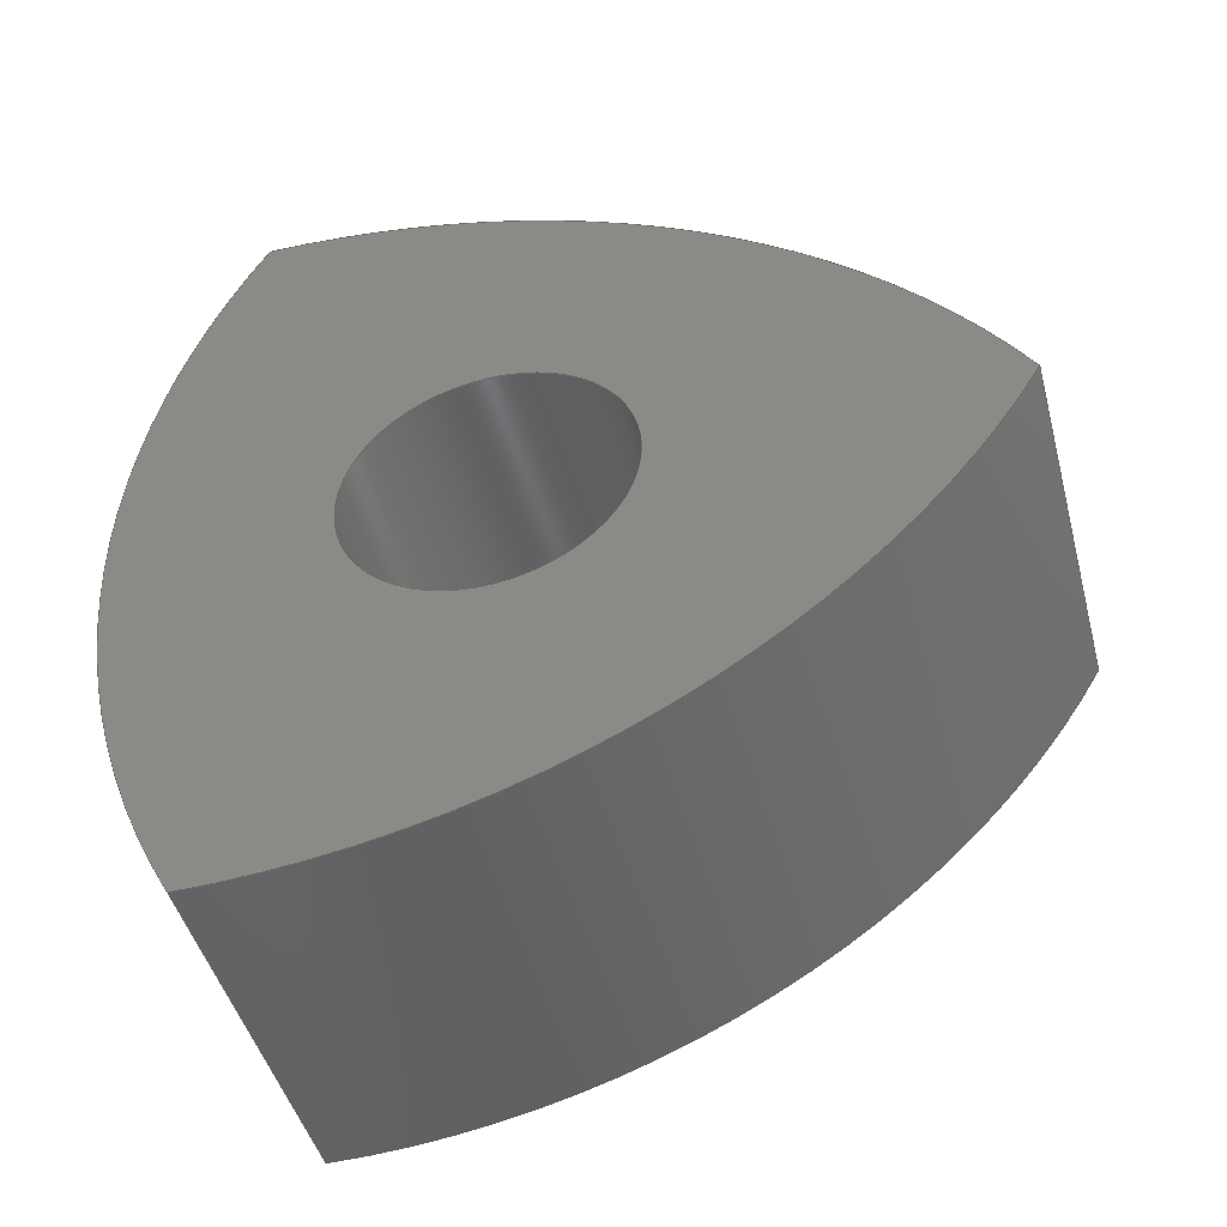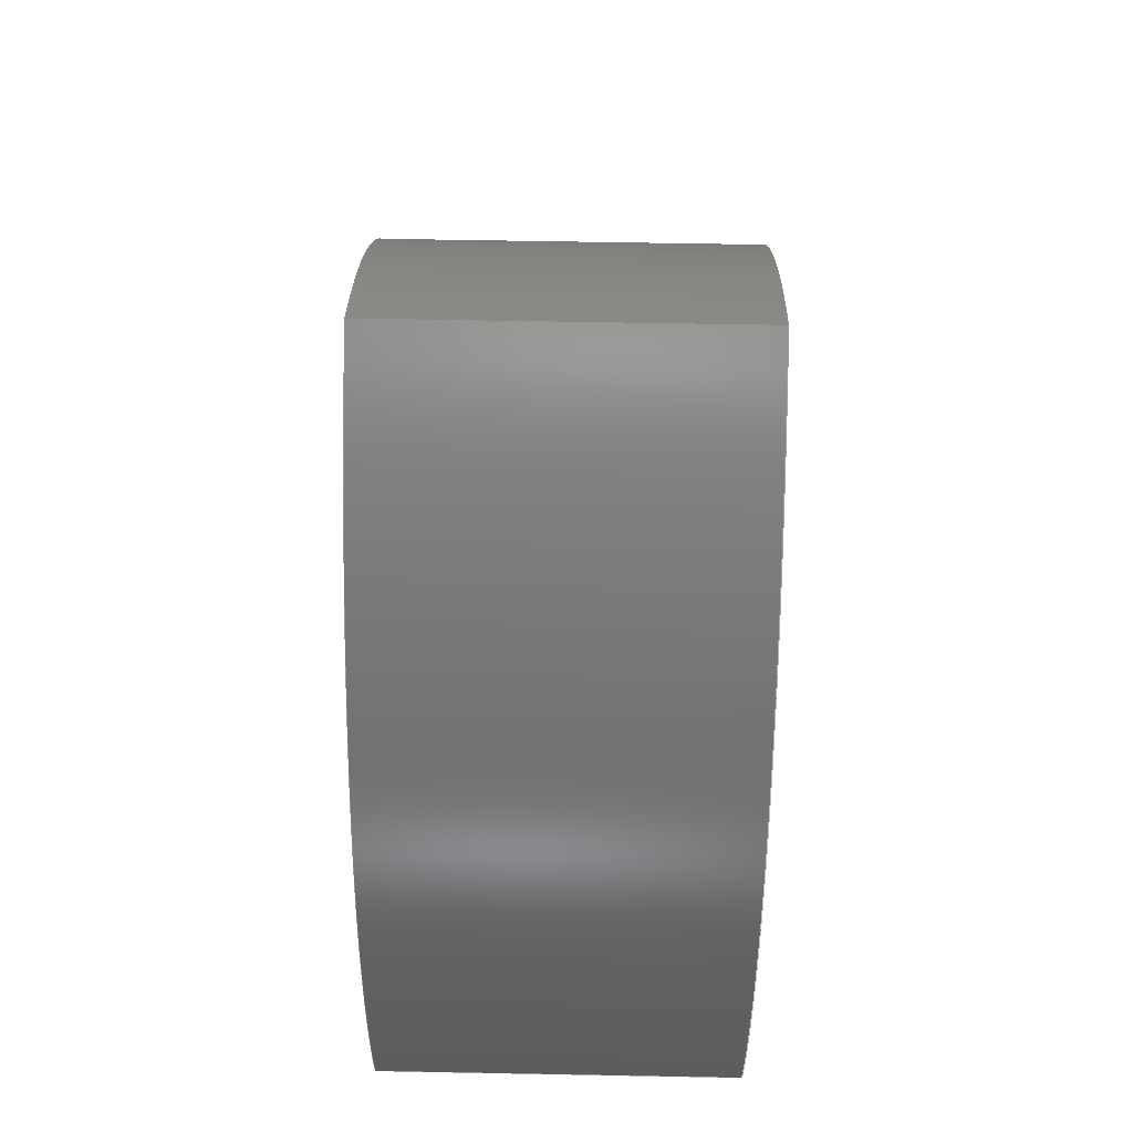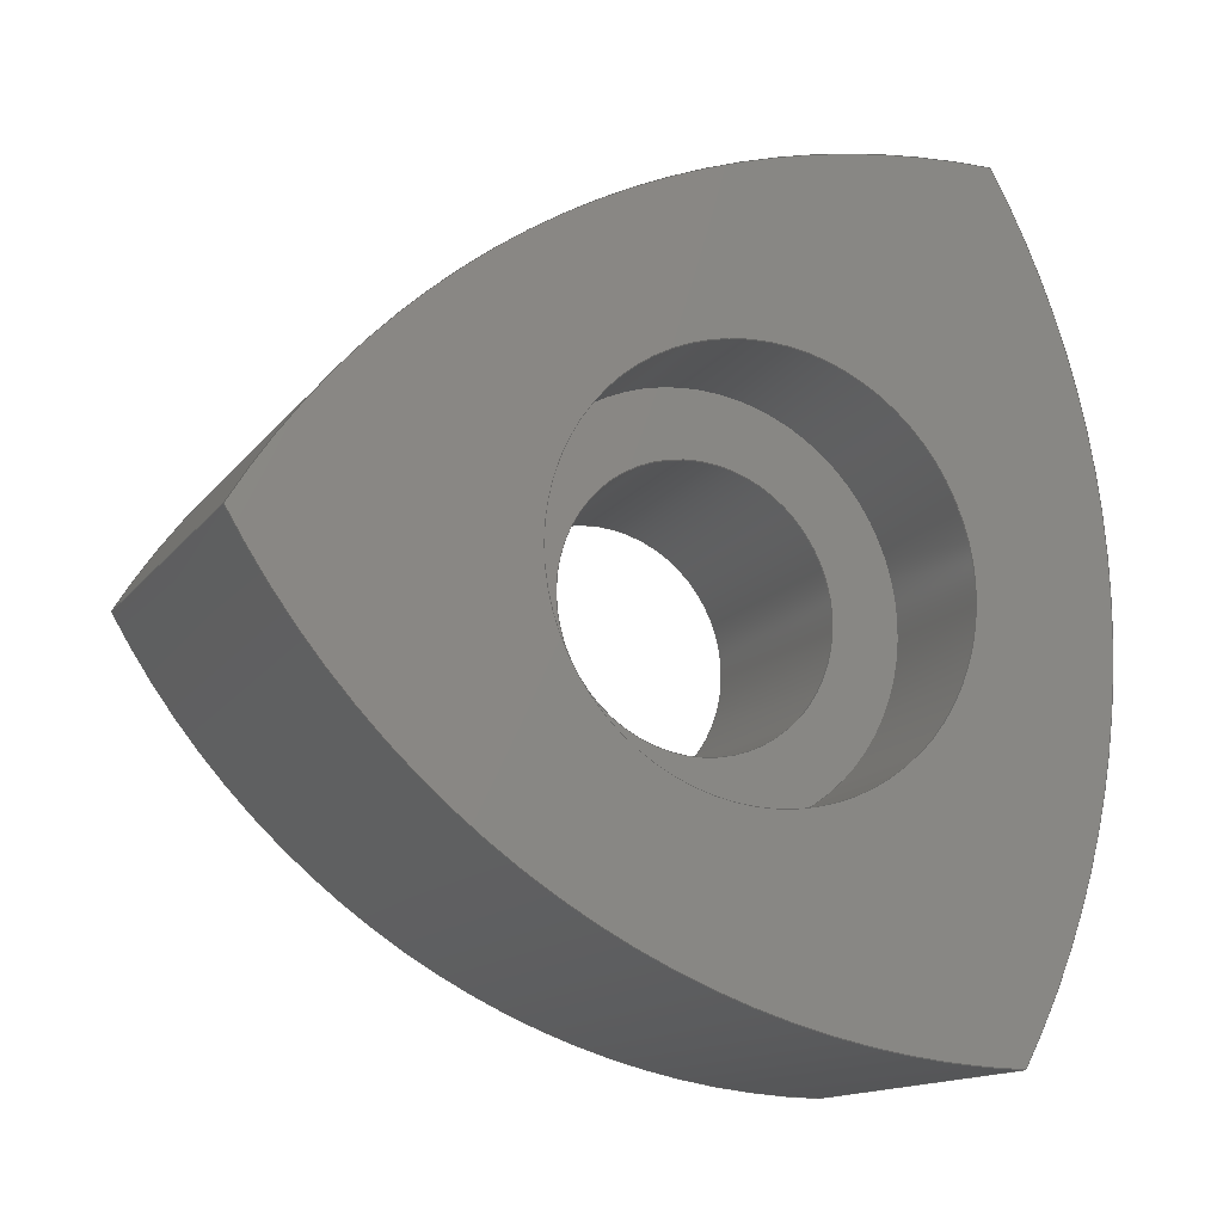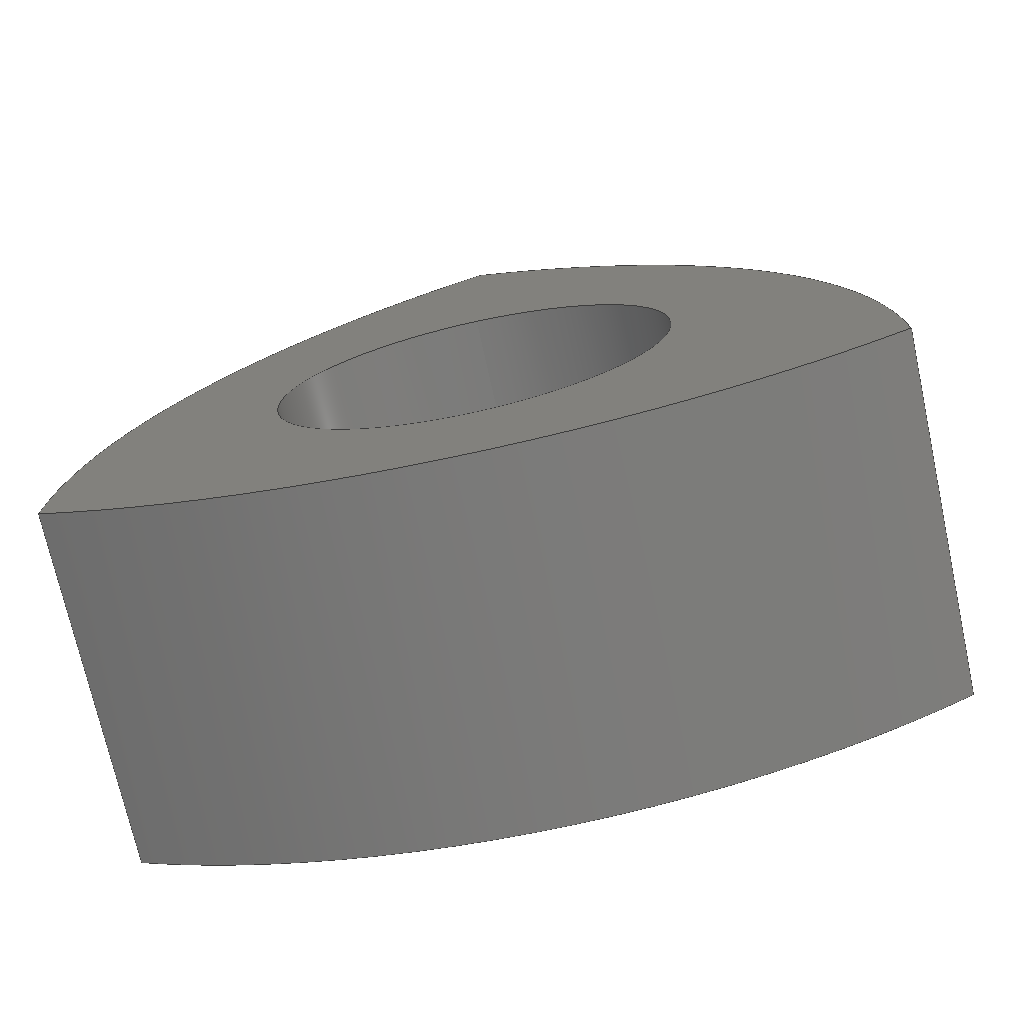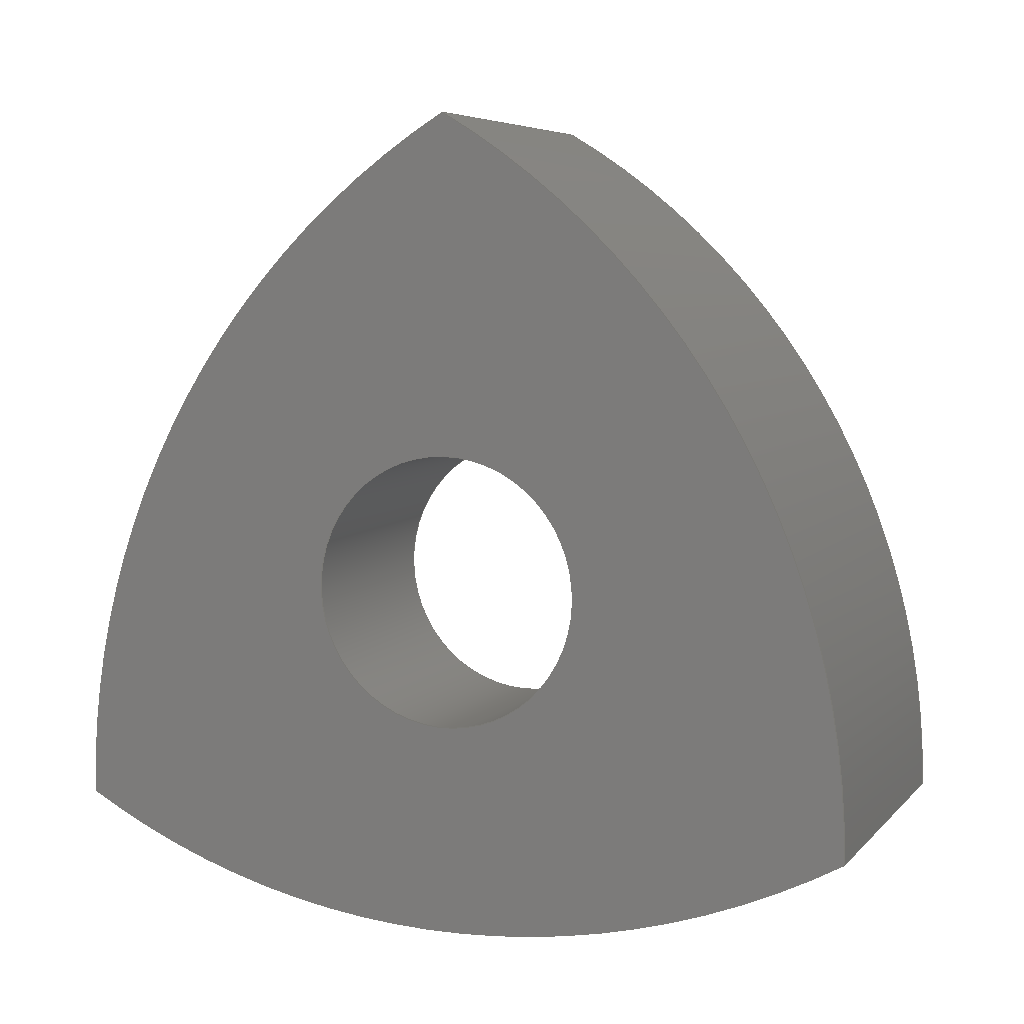
<metadata>
{"format":"step","ext":"step","renderer":"f3d","projection":"perspective","resolution":1024,"background":"white","views":[{"elev":-46.4,"azim":-75.2,"up":"+Y"},{"elev":60.7,"azim":1.1,"up":"+Z"},{"elev":-14.6,"azim":66.0,"up":"+Y"},{"elev":-73.0,"azim":102.4,"up":"+Z"},{"elev":6.0,"azim":-68.1,"up":"+Z"}]}
</metadata>
<code>
ISO-10303-21;
DATA;
#1=MECHANICAL_DESIGN_GEOMETRIC_PRESENTATION_REPRESENTATION('',(#4),#231);
#2=SHAPE_REPRESENTATION_RELATIONSHIP('SRR','None',#238,#3);
#3=ADVANCED_BREP_SHAPE_REPRESENTATION('',(#5),#230);
#4=STYLED_ITEM('',(#248),#5);
#5=MANIFOLD_SOLID_BREP('Body1',#119);
#6=FACE_BOUND('',#22,.T.);
#7=FACE_BOUND('',#28,.T.);
#8=FACE_BOUND('',#30,.T.);
#9=PLANE('',#136);
#10=PLANE('',#149);
#11=PLANE('',#150);
#12=FACE_OUTER_BOUND('',#20,.T.);
#13=FACE_OUTER_BOUND('',#21,.T.);
#14=FACE_OUTER_BOUND('',#23,.T.);
#15=FACE_OUTER_BOUND('',#24,.T.);
#16=FACE_OUTER_BOUND('',#25,.T.);
#17=FACE_OUTER_BOUND('',#26,.T.);
#18=FACE_OUTER_BOUND('',#27,.T.);
#19=FACE_OUTER_BOUND('',#29,.T.);
#20=EDGE_LOOP('',(#76,#77,#78,#79));
#21=EDGE_LOOP('',(#80));
#22=EDGE_LOOP('',(#81));
#23=EDGE_LOOP('',(#82,#83,#84,#85));
#24=EDGE_LOOP('',(#86,#87,#88,#89));
#25=EDGE_LOOP('',(#90,#91,#92,#93));
#26=EDGE_LOOP('',(#94,#95,#96,#97));
#27=EDGE_LOOP('',(#98,#99,#100));
#28=EDGE_LOOP('',(#101));
#29=EDGE_LOOP('',(#102,#103,#104));
#30=EDGE_LOOP('',(#105));
#31=LINE('',#199,#36);
#32=LINE('',#207,#37);
#33=LINE('',#213,#38);
#34=LINE('',#216,#39);
#35=LINE('',#222,#40);
#36=VECTOR('',#157,3);
#37=VECTOR('',#168,4.5);
#38=VECTOR('',#173,1);
#39=VECTOR('',#176,1);
#40=VECTOR('',#183,1);
#41=CIRCLE('',#134,3);
#42=CIRCLE('',#135,3);
#43=CIRCLE('',#137,4.5);
#44=CIRCLE('',#139,4.5);
#45=CIRCLE('',#141,18);
#46=CIRCLE('',#142,18);
#47=CIRCLE('',#144,18);
#48=CIRCLE('',#145,18);
#49=CIRCLE('',#147,18);
#50=CIRCLE('',#148,18);
#51=VERTEX_POINT('',#196);
#52=VERTEX_POINT('',#198);
#53=VERTEX_POINT('',#202);
#54=VERTEX_POINT('',#205);
#55=VERTEX_POINT('',#209);
#56=VERTEX_POINT('',#210);
#57=VERTEX_POINT('',#212);
#58=VERTEX_POINT('',#214);
#59=VERTEX_POINT('',#218);
#60=VERTEX_POINT('',#220);
#61=EDGE_CURVE('',#51,#51,#41,.T.);
#62=EDGE_CURVE('',#51,#52,#31,.T.);
#63=EDGE_CURVE('',#52,#52,#42,.T.);
#64=EDGE_CURVE('',#53,#53,#43,.T.);
#65=EDGE_CURVE('',#54,#54,#44,.T.);
#66=EDGE_CURVE('',#54,#53,#32,.T.);
#67=EDGE_CURVE('',#55,#56,#45,.T.);
#68=EDGE_CURVE('',#56,#57,#33,.T.);
#69=EDGE_CURVE('',#58,#57,#46,.T.);
#70=EDGE_CURVE('',#55,#58,#34,.T.);
#71=EDGE_CURVE('',#59,#55,#47,.T.);
#72=EDGE_CURVE('',#60,#58,#48,.T.);
#73=EDGE_CURVE('',#59,#60,#35,.T.);
#74=EDGE_CURVE('',#56,#59,#49,.T.);
#75=EDGE_CURVE('',#57,#60,#50,.T.);
#76=ORIENTED_EDGE('',*,*,#61,.F.);
#77=ORIENTED_EDGE('',*,*,#62,.T.);
#78=ORIENTED_EDGE('',*,*,#63,.T.);
#79=ORIENTED_EDGE('',*,*,#62,.F.);
#80=ORIENTED_EDGE('',*,*,#64,.F.);
#81=ORIENTED_EDGE('',*,*,#61,.T.);
#82=ORIENTED_EDGE('',*,*,#65,.F.);
#83=ORIENTED_EDGE('',*,*,#66,.T.);
#84=ORIENTED_EDGE('',*,*,#64,.T.);
#85=ORIENTED_EDGE('',*,*,#66,.F.);
#86=ORIENTED_EDGE('',*,*,#67,.T.);
#87=ORIENTED_EDGE('',*,*,#68,.T.);
#88=ORIENTED_EDGE('',*,*,#69,.F.);
#89=ORIENTED_EDGE('',*,*,#70,.F.);
#90=ORIENTED_EDGE('',*,*,#71,.T.);
#91=ORIENTED_EDGE('',*,*,#70,.T.);
#92=ORIENTED_EDGE('',*,*,#72,.F.);
#93=ORIENTED_EDGE('',*,*,#73,.F.);
#94=ORIENTED_EDGE('',*,*,#74,.T.);
#95=ORIENTED_EDGE('',*,*,#73,.T.);
#96=ORIENTED_EDGE('',*,*,#75,.F.);
#97=ORIENTED_EDGE('',*,*,#68,.F.);
#98=ORIENTED_EDGE('',*,*,#75,.T.);
#99=ORIENTED_EDGE('',*,*,#72,.T.);
#100=ORIENTED_EDGE('',*,*,#69,.T.);
#101=ORIENTED_EDGE('',*,*,#65,.T.);
#102=ORIENTED_EDGE('',*,*,#74,.F.);
#103=ORIENTED_EDGE('',*,*,#67,.F.);
#104=ORIENTED_EDGE('',*,*,#71,.F.);
#105=ORIENTED_EDGE('',*,*,#63,.F.);
#106=CYLINDRICAL_SURFACE('',#133,3);
#107=CYLINDRICAL_SURFACE('',#138,4.5);
#108=CYLINDRICAL_SURFACE('',#140,18);
#109=CYLINDRICAL_SURFACE('',#143,18);
#110=CYLINDRICAL_SURFACE('',#146,18);
#111=ADVANCED_FACE('',(#12),#106,.F.);
#112=ADVANCED_FACE('',(#13,#6),#9,.T.);
#113=ADVANCED_FACE('',(#14),#107,.F.);
#114=ADVANCED_FACE('',(#15),#108,.T.);
#115=ADVANCED_FACE('',(#16),#109,.T.);
#116=ADVANCED_FACE('',(#17),#110,.T.);
#117=ADVANCED_FACE('',(#18,#7),#10,.T.);
#118=ADVANCED_FACE('',(#19,#8),#11,.F.);
#119=CLOSED_SHELL('',(#111,#112,#113,#114,#115,#116,#117,#118));
#120=DERIVED_UNIT_ELEMENT(#122,1);
#121=DERIVED_UNIT_ELEMENT(#233,3);
#122=(
MASS_UNIT()
NAMED_UNIT(*)
SI_UNIT(.KILO.,.GRAM.)
);
#123=DERIVED_UNIT((#120,#121));
#124=MEASURE_REPRESENTATION_ITEM('density measure',
POSITIVE_RATIO_MEASURE(7850),#123);
#125=PROPERTY_DEFINITION_REPRESENTATION(#130,#127);
#126=PROPERTY_DEFINITION_REPRESENTATION(#131,#128);
#127=REPRESENTATION('material name',(#129),#230);
#128=REPRESENTATION('density',(#124),#230);
#129=DESCRIPTIVE_REPRESENTATION_ITEM('Steel','Steel');
#130=PROPERTY_DEFINITION('material property','material name',#240);
#131=PROPERTY_DEFINITION('material property','density of part',#240);
#132=AXIS2_PLACEMENT_3D('placement',#194,#151,#152);
#133=AXIS2_PLACEMENT_3D('',#195,#153,#154);
#134=AXIS2_PLACEMENT_3D('',#197,#155,#156);
#135=AXIS2_PLACEMENT_3D('',#200,#158,#159);
#136=AXIS2_PLACEMENT_3D('',#201,#160,#161);
#137=AXIS2_PLACEMENT_3D('',#203,#162,#163);
#138=AXIS2_PLACEMENT_3D('',#204,#164,#165);
#139=AXIS2_PLACEMENT_3D('',#206,#166,#167);
#140=AXIS2_PLACEMENT_3D('',#208,#169,#170);
#141=AXIS2_PLACEMENT_3D('',#211,#171,#172);
#142=AXIS2_PLACEMENT_3D('',#215,#174,#175);
#143=AXIS2_PLACEMENT_3D('',#217,#177,#178);
#144=AXIS2_PLACEMENT_3D('',#219,#179,#180);
#145=AXIS2_PLACEMENT_3D('',#221,#181,#182);
#146=AXIS2_PLACEMENT_3D('',#223,#184,#185);
#147=AXIS2_PLACEMENT_3D('',#224,#186,#187);
#148=AXIS2_PLACEMENT_3D('',#225,#188,#189);
#149=AXIS2_PLACEMENT_3D('',#226,#190,#191);
#150=AXIS2_PLACEMENT_3D('',#227,#192,#193);
#151=DIRECTION('axis',(0,0,1));
#152=DIRECTION('refdir',(1,0,0));
#153=DIRECTION('center_axis',(1,0,0));
#154=DIRECTION('ref_axis',(0,0,-1));
#155=DIRECTION('center_axis',(-1,0,0));
#156=DIRECTION('ref_axis',(0,0,-1));
#157=DIRECTION('',(-1,0,0));
#158=DIRECTION('center_axis',(-1,0,0));
#159=DIRECTION('ref_axis',(0,0,-1));
#160=DIRECTION('center_axis',(1,0,0));
#161=DIRECTION('ref_axis',(0,0,-1));
#162=DIRECTION('center_axis',(-1,0,0));
#163=DIRECTION('ref_axis',(0,0,-1));
#164=DIRECTION('center_axis',(1,0,0));
#165=DIRECTION('ref_axis',(0,0,-1));
#166=DIRECTION('center_axis',(-1,0,0));
#167=DIRECTION('ref_axis',(0,0,-1));
#168=DIRECTION('',(-1,0,0));
#169=DIRECTION('center_axis',(1,0,0));
#170=DIRECTION('ref_axis',(0,-0.5,-0.866));
#171=DIRECTION('center_axis',(1,0,0));
#172=DIRECTION('ref_axis',(0,-0.5,-0.866));
#173=DIRECTION('',(1,0,0));
#174=DIRECTION('center_axis',(1,0,0));
#175=DIRECTION('ref_axis',(0,-0.5,-0.866));
#176=DIRECTION('',(1,0,0));
#177=DIRECTION('center_axis',(1,0,0));
#178=DIRECTION('ref_axis',(0,-0.5,0.866));
#179=DIRECTION('center_axis',(1,0,0));
#180=DIRECTION('ref_axis',(0,-0.5,0.866));
#181=DIRECTION('center_axis',(1,0,0));
#182=DIRECTION('ref_axis',(0,-0.5,0.866));
#183=DIRECTION('',(1,0,0));
#184=DIRECTION('center_axis',(1,0,0));
#185=DIRECTION('ref_axis',(0,1,-1.974e-16));
#186=DIRECTION('center_axis',(1,0,0));
#187=DIRECTION('ref_axis',(0,1,-1.974e-16));
#188=DIRECTION('center_axis',(1,0,0));
#189=DIRECTION('ref_axis',(0,1,-1.974e-16));
#190=DIRECTION('center_axis',(1,0,0));
#191=DIRECTION('ref_axis',(0,0,-1));
#192=DIRECTION('center_axis',(1,0,0));
#193=DIRECTION('ref_axis',(0,0,-1));
#194=CARTESIAN_POINT('',(0,0,0));
#195=CARTESIAN_POINT('Origin',(0,0,-2.892));
#196=CARTESIAN_POINT('',(5,-3.674e-16,0.1077));
#197=CARTESIAN_POINT('Origin',(5,0,-2.892));
#198=CARTESIAN_POINT('',(0,-3.674e-16,0.1077));
#199=CARTESIAN_POINT('',(0,-3.674e-16,0.1077));
#200=CARTESIAN_POINT('Origin',(0,0,-2.892));
#201=CARTESIAN_POINT('Origin',(5,0,-2.892));
#202=CARTESIAN_POINT('',(5,-5.511e-16,1.608));
#203=CARTESIAN_POINT('Origin',(5,0,-2.892));
#204=CARTESIAN_POINT('Origin',(0,0,-2.892));
#205=CARTESIAN_POINT('',(8,-5.511e-16,1.608));
#206=CARTESIAN_POINT('Origin',(8,0,-2.892));
#207=CARTESIAN_POINT('',(0,-5.511e-16,1.608));
#208=CARTESIAN_POINT('Origin',(0,0,7.5));
#209=CARTESIAN_POINT('',(0,-9,-8.088));
#210=CARTESIAN_POINT('',(0,9,-8.088));
#211=CARTESIAN_POINT('Origin',(0,0,7.5));
#212=CARTESIAN_POINT('',(8,9,-8.088));
#213=CARTESIAN_POINT('',(0,9,-8.088));
#214=CARTESIAN_POINT('',(8,-9,-8.088));
#215=CARTESIAN_POINT('Origin',(8,0,7.5));
#216=CARTESIAN_POINT('',(0,-9,-8.088));
#217=CARTESIAN_POINT('Origin',(0,9,-8.088));
#218=CARTESIAN_POINT('',(0,-4.76e-16,7.5));
#219=CARTESIAN_POINT('Origin',(0,9,-8.088));
#220=CARTESIAN_POINT('',(8,-4.76e-16,7.5));
#221=CARTESIAN_POINT('Origin',(8,9,-8.088));
#222=CARTESIAN_POINT('',(0,-4.76e-16,7.5));
#223=CARTESIAN_POINT('Origin',(0,-9,-8.088));
#224=CARTESIAN_POINT('Origin',(0,-9,-8.088));
#225=CARTESIAN_POINT('Origin',(8,-9,-8.088));
#226=CARTESIAN_POINT('Origin',(8,0,-1.5));
#227=CARTESIAN_POINT('Origin',(0,0,-1.5));
#228=UNCERTAINTY_MEASURE_WITH_UNIT(LENGTH_MEASURE(0.001),#232,
'DISTANCE_ACCURACY_VALUE',
'Maximum model space distance between geometric entities at asserted c
onnectivities');
#229=UNCERTAINTY_MEASURE_WITH_UNIT(LENGTH_MEASURE(0.001),#232,
'DISTANCE_ACCURACY_VALUE',
'Maximum model space distance between geometric entities at asserted c
onnectivities');
#230=(
GEOMETRIC_REPRESENTATION_CONTEXT(3)
GLOBAL_UNCERTAINTY_ASSIGNED_CONTEXT((#228))
GLOBAL_UNIT_ASSIGNED_CONTEXT((#232,#234,#235))
REPRESENTATION_CONTEXT('','3D')
);
#231=(
GEOMETRIC_REPRESENTATION_CONTEXT(3)
GLOBAL_UNCERTAINTY_ASSIGNED_CONTEXT((#229))
GLOBAL_UNIT_ASSIGNED_CONTEXT((#232,#234,#235))
REPRESENTATION_CONTEXT('','3D')
);
#232=(
LENGTH_UNIT()
NAMED_UNIT(*)
SI_UNIT(.CENTI.,.METRE.)
);
#233=(
LENGTH_UNIT()
NAMED_UNIT(*)
SI_UNIT($,.METRE.)
);
#234=(
NAMED_UNIT(*)
PLANE_ANGLE_UNIT()
SI_UNIT($,.RADIAN.)
);
#235=(
NAMED_UNIT(*)
SI_UNIT($,.STERADIAN.)
SOLID_ANGLE_UNIT()
);
#236=SHAPE_DEFINITION_REPRESENTATION(#237,#238);
#237=PRODUCT_DEFINITION_SHAPE('',$,#240);
#238=SHAPE_REPRESENTATION('',(#132),#230);
#239=PRODUCT_DEFINITION_CONTEXT('part definition',#244,'design');
#240=PRODUCT_DEFINITION('rotar','rotar v4',#241,#239);
#241=PRODUCT_DEFINITION_FORMATION('',$,#246);
#242=PRODUCT_RELATED_PRODUCT_CATEGORY('rotar v4','rotar v4',(#246));
#243=APPLICATION_PROTOCOL_DEFINITION('international standard',
'automotive_design',2009,#244);
#244=APPLICATION_CONTEXT(
'Core Data for Automotive Mechanical Design Process');
#245=PRODUCT_CONTEXT('part definition',#244,'mechanical');
#246=PRODUCT('rotar','rotar v4',$,(#245));
#247=PRESENTATION_STYLE_ASSIGNMENT((#249));
#248=PRESENTATION_STYLE_ASSIGNMENT((#250));
#249=SURFACE_STYLE_USAGE(.BOTH.,#251);
#250=SURFACE_STYLE_USAGE(.BOTH.,#252);
#251=SURFACE_SIDE_STYLE('',(#253));
#252=SURFACE_SIDE_STYLE('',(#254));
#253=SURFACE_STYLE_FILL_AREA(#255);
#254=SURFACE_STYLE_FILL_AREA(#256);
#255=FILL_AREA_STYLE('Steel - Satin',(#257));
#256=FILL_AREA_STYLE('Chrome',(#258));
#257=FILL_AREA_STYLE_COLOUR('Steel - Satin',#259);
#258=FILL_AREA_STYLE_COLOUR('Chrome',#260);
#259=COLOUR_RGB('Steel - Satin',0.6275,0.6275,0.6275);
#260=COLOUR_RGB('Chrome',0.7686,0.7725,0.7686);
ENDSEC;
END-ISO-10303-21;

</code>
